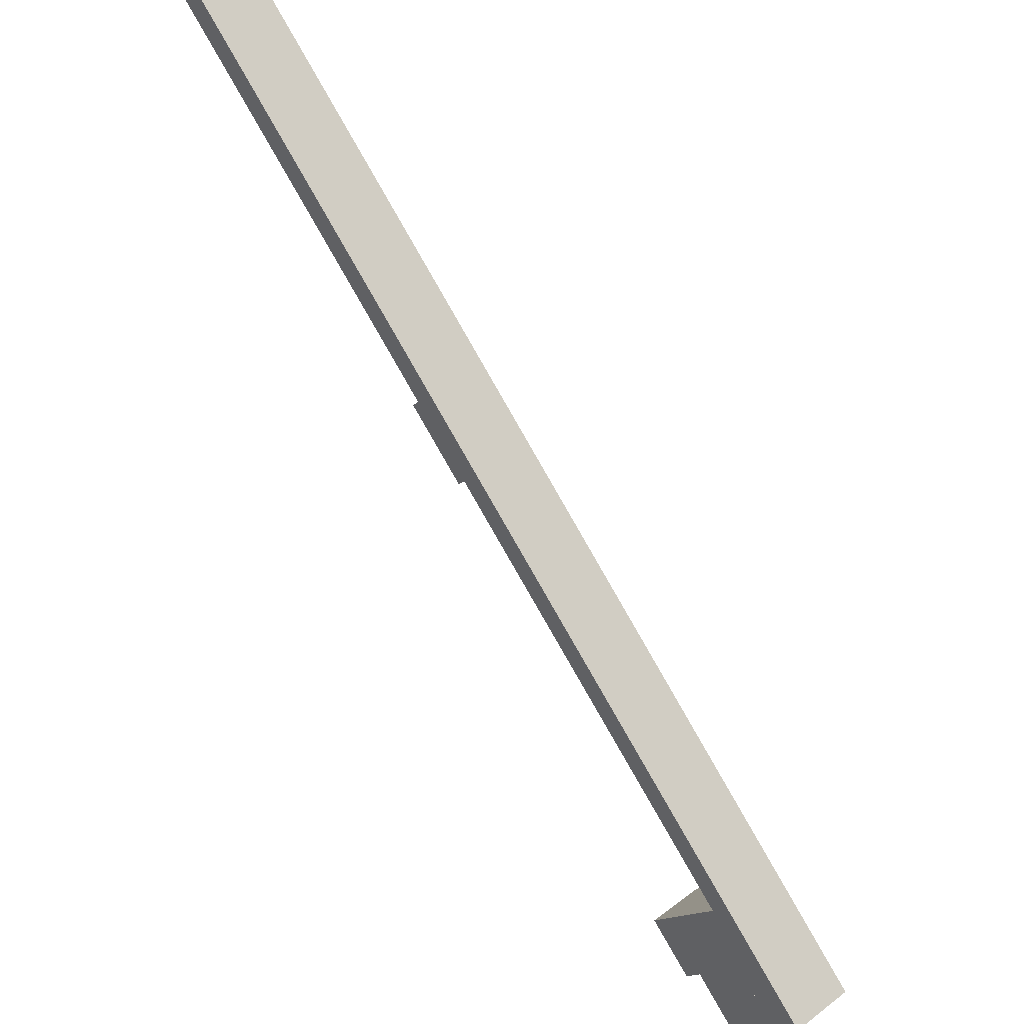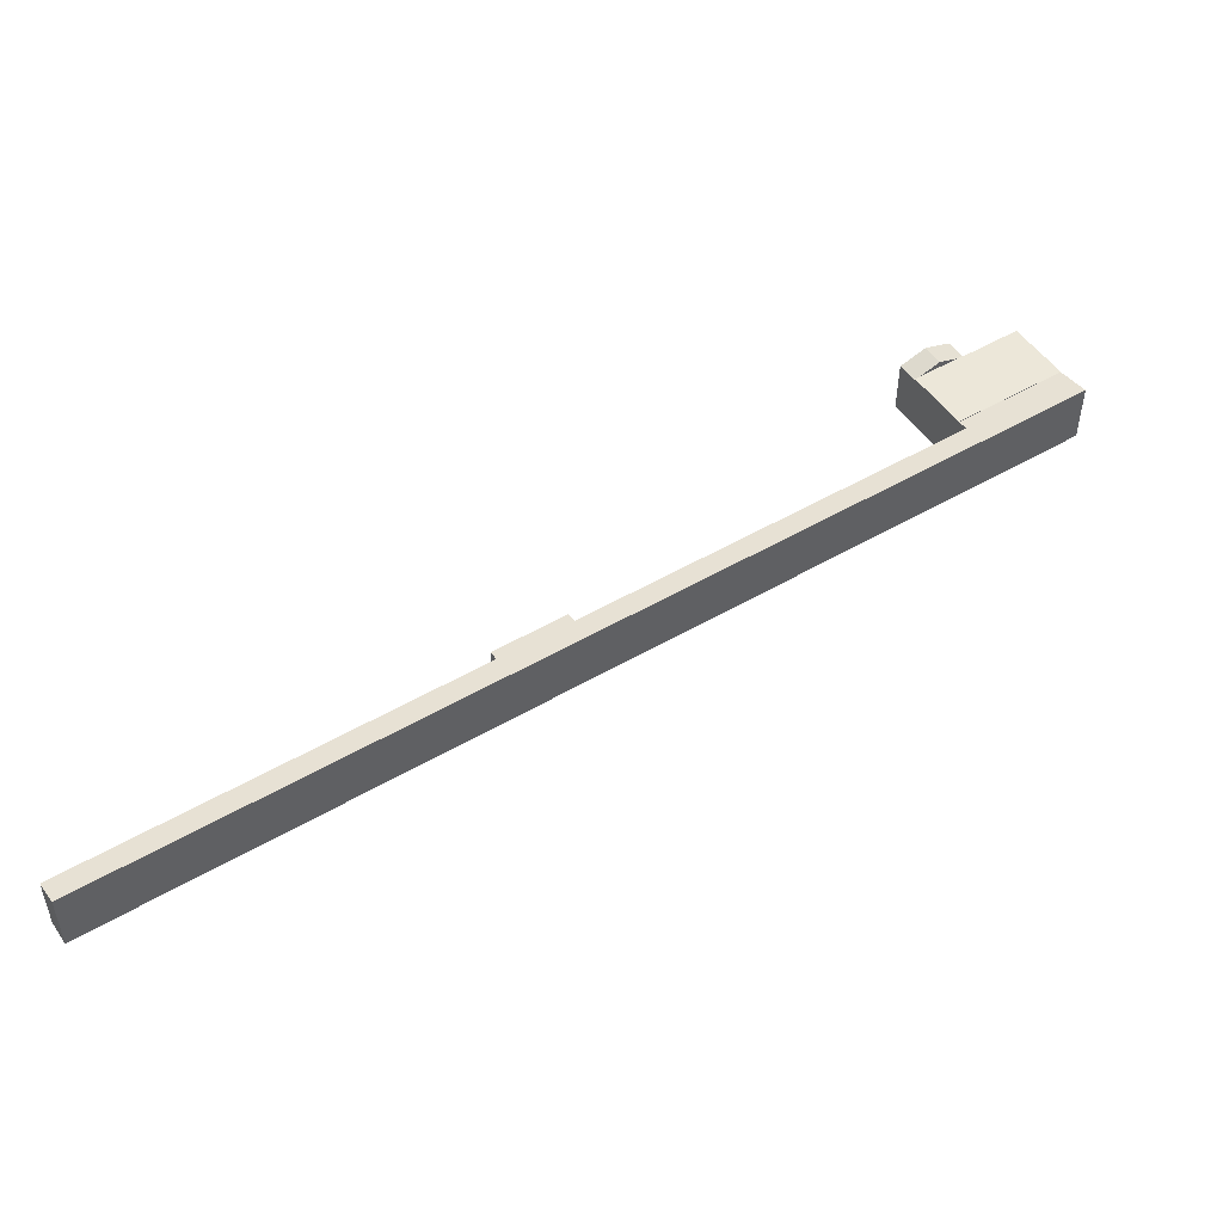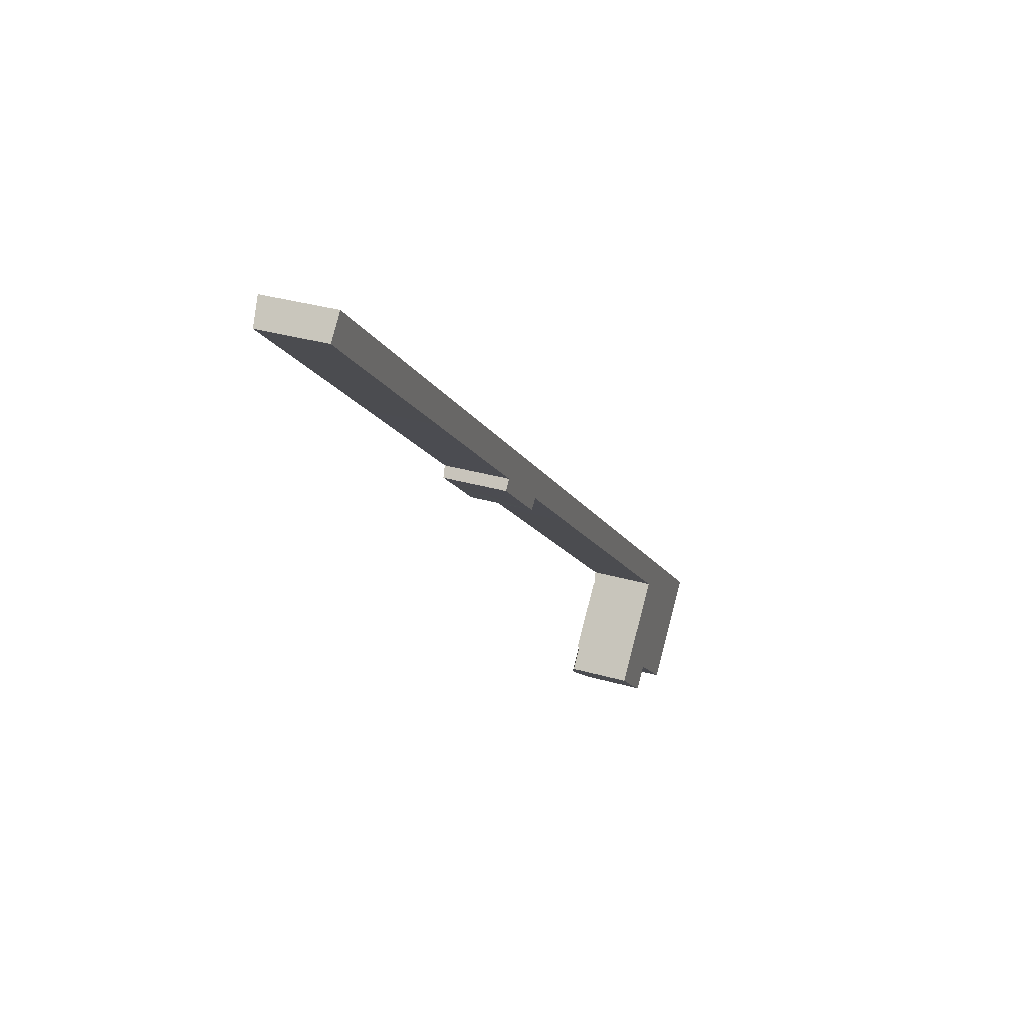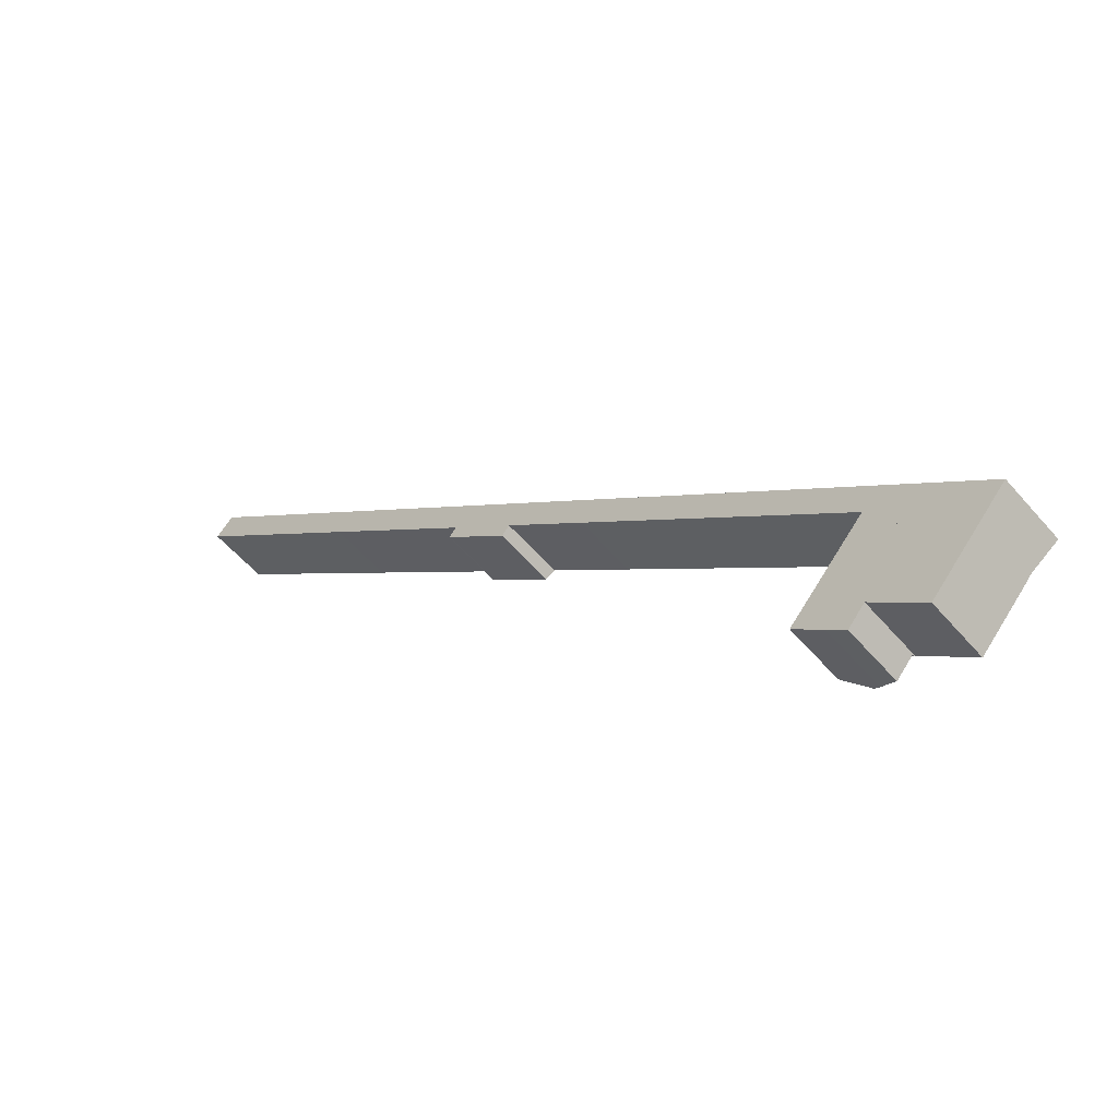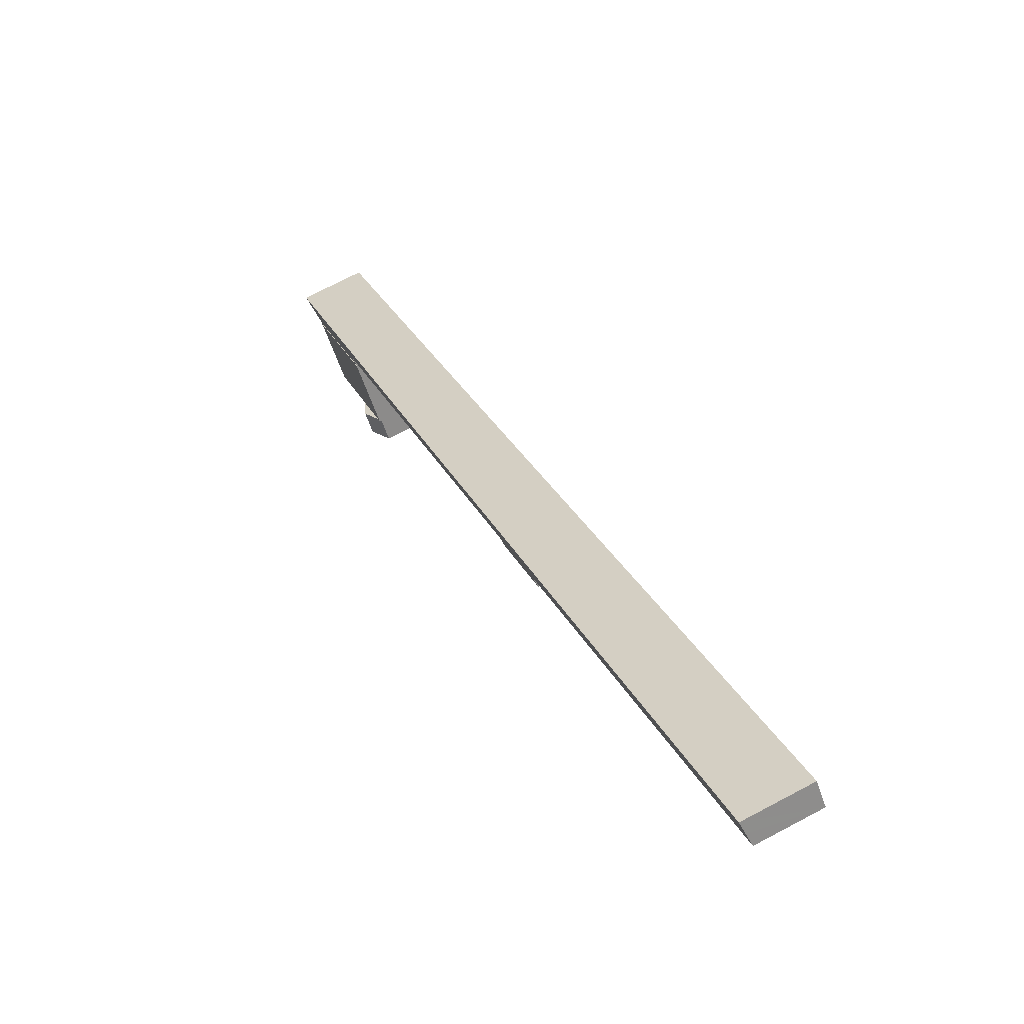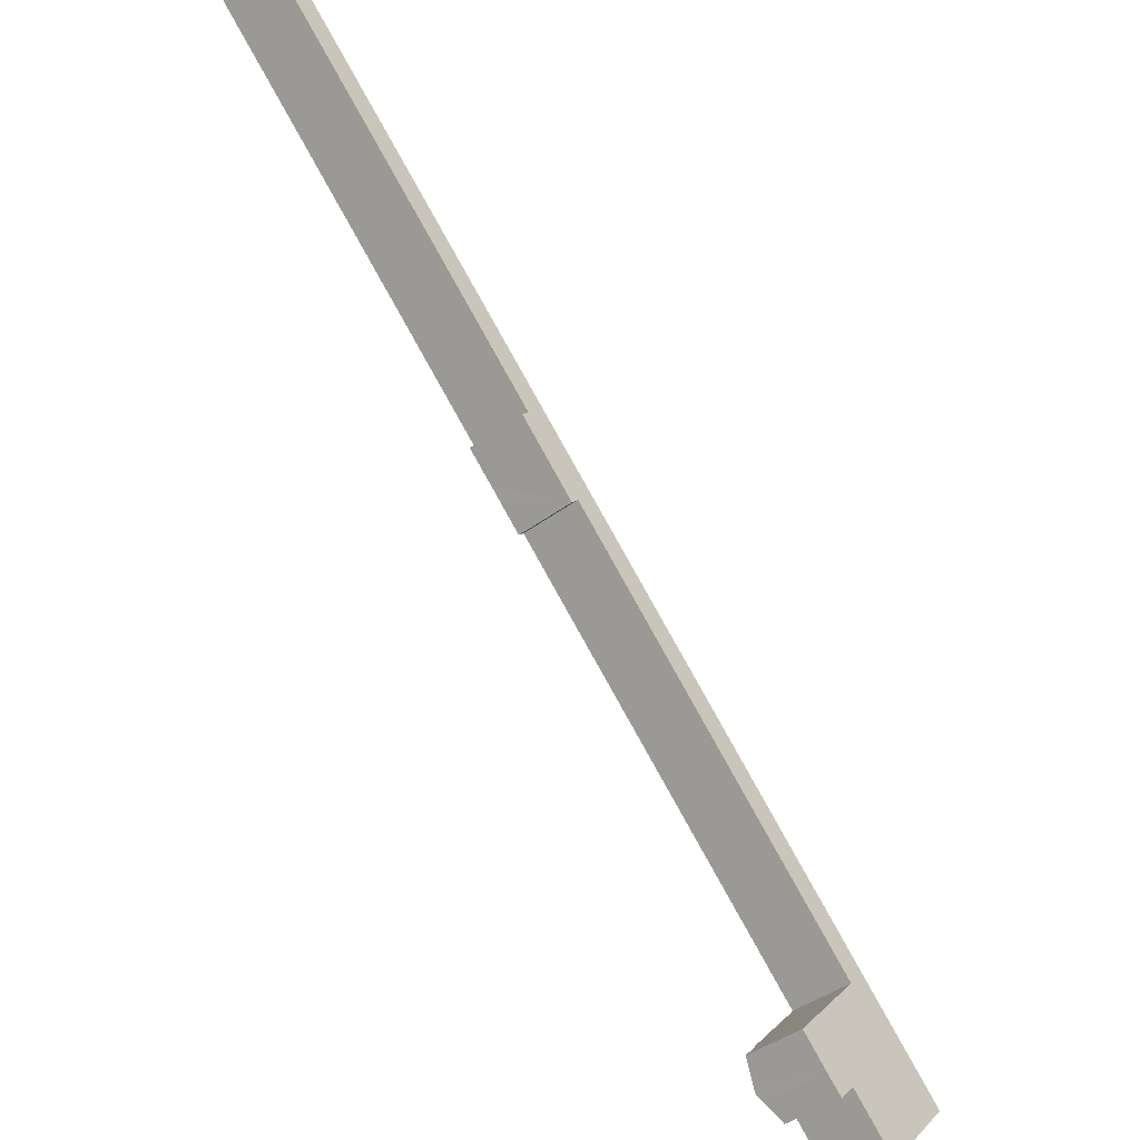
<metadata>
{"format":"obj","ext":"obj","renderer":"f3d","projection":"perspective","resolution":1024,"background":"white","views":[{"elev":41.8,"azim":47.6,"up":"+Z"},{"elev":49.9,"azim":9.3,"up":"+Y"},{"elev":32.4,"azim":-68.1,"up":"+Z"},{"elev":-55.5,"azim":39.7,"up":"+Z"},{"elev":71.5,"azim":-117.9,"up":"+Z"},{"elev":-42.8,"azim":-48.6,"up":"+Z"}]}
</metadata>
<code>
v  111.7 8.849 -118.2
v  109.2 8.849 -120.9
v  111.6 8.849 -118.2
v  109.2 8.849 -120.9
v  108.1 10.32 -114.9
v  106.5 9.931 -118.6
v  105.6 10.32 -117.7
v  110.8 9.184 -117.4
v  104.6 8.88 -111.8
v  104.8 9.98 -116.9
v  102.1 8.88 -114.5
v  105.3 9.184 -112.4
v  111.7 7.238e-15 -118.2
v  111.6 7.236e-15 -118.2
v  110.8 7.191e-15 -117.4
v  104.6 6.844e-15 -111.8
v  108.1 7.038e-15 -114.9
v  105.3 6.885e-15 -112.4
v  109.2 7.406e-15 -120.9
v  106.5 7.26e-15 -118.6
v  109.2 7.403e-15 -120.9
v  102.1 7.012e-15 -114.5
v  105.6 7.207e-15 -117.7
v  104.8 7.16e-15 -116.9
v  1.361 9.675 1.463
v  13.2 9.376 -11.93
v  0 9.376 5.741e-16
v  2.653 9.959 2.851
v  3.293 9.959 2.272
v  54.35 9.956 -43.88
v  28.1 9.376 -25.39
v  45.95 9.373 -41.53
v  50.04 9.373 -45.23
v  51.4 9.373 -46.46
v  50.47 9.119 -47.91
v  54.46 9.121 -51.49
v  58.03 9.956 -47.21
v  60.08 9.956 -49.05
v  55.68 9.12 -52.6
v  59.53 9.116 -56.12
v  63.27 9.956 -51.94
v  59.64 9.116 -56.22
v  61.01 9.379 -55.09
v  91.21 9.957 -77.17
v  60.08 9.17 -56.13
v  59.83 9.115 -56.4
v  73.35 9.377 -66.25
v  92.58 9.376 -83.63
v  115.7 9.958 -99.28
v  113.1 9.377 -102.2
v  113.2 9.377 -102.2
v  119 9.1 -110
v  111.9 9.1 -103.6
v  122.9 9.959 -105.7
v  126.8 9.1 -117
v  129.4 9.681 -114.1
v  130.6 9.959 -112.8
v  50.27 9.118 -47.74
v  122.9 6.475e-15 -105.7
v  130.6 6.904e-15 -112.8
v  115.7 6.079e-15 -99.28
v  91.21 4.725e-15 -77.17
v  63.27 3.18e-15 -51.94
v  60.08 3.004e-15 -49.05
v  58.03 2.891e-15 -47.21
v  54.35 2.687e-15 -43.88
v  3.293 -1.391e-16 2.272
v  2.653 -1.746e-16 2.851
v  126.8 7.165e-15 -117
v  129.4 6.988e-15 -114.1
v  61.01 3.373e-15 -55.09
v  59.83 3.454e-15 -56.4
v  60.08 3.437e-15 -56.13
v  119 6.735e-15 -110
v  111.9 6.344e-15 -103.6
v  113.2 6.26e-15 -102.2
v  113.1 6.256e-15 -102.2
v  92.58 5.121e-15 -83.63
v  73.35 4.057e-15 -66.25
v  59.64 3.442e-15 -56.22
v  50.47 2.934e-15 -47.91
v  59.53 3.436e-15 -56.12
v  55.68 3.221e-15 -52.6
v  54.46 3.153e-15 -51.49
v  50.27 2.923e-15 -47.74
v  51.4 2.845e-15 -46.46
v  50.04 2.77e-15 -45.23
v  45.95 2.543e-15 -41.53
v  28.1 1.555e-15 -25.39
v  13.2 7.303e-16 -11.93
v  0 0 0
v  1.361 -8.958e-17 1.463
v  111.9 9.184 -103.6
v  104.6 9.184 -111.8
v  108.1 9.184 -114.9
v  119 9.184 -110
v  111.6 9.184 -118.2
v  111.7 9.184 -118.1
v  111.7 9.184 -118.2
v  119.4 9.184 -125.1
v  126.8 9.184 -117
v  119.4 7.662e-15 -125.1
v  111.7 7.233e-15 -118.1
g defaultobject
f 1 2 3
f 2 1 4
f 5 6 7
f 6 5 2
f 2 5 8
f 2 8 3
f 9 10 11
f 10 9 7
f 7 9 5
f 5 9 12
f 3 13 1
f 13 3 8
f 13 8 5
f 13 5 12
f 13 12 9
f 13 9 14
f 14 9 15
f 15 9 16
f 15 16 17
f 17 16 18
f 13 4 1
f 4 13 19
f 19 2 4
f 2 20 6
f 20 2 19
f 20 19 21
f 6 10 7
f 10 6 20
f 10 20 11
f 11 20 22
f 22 20 23
f 22 23 24
f 22 9 11
f 9 22 16
f 13 21 19
f 21 13 14
f 21 14 20
f 20 14 15
f 20 15 17
f 20 17 23
f 23 17 24
f 24 17 18
f 24 18 22
f 22 18 16
f 25 26 27
f 26 25 28
f 26 28 29
f 26 29 30
f 26 30 31
f 31 30 32
f 32 30 33
f 33 30 34
f 34 30 35
f 35 30 36
f 36 30 37
f 36 37 38
f 36 38 39
f 39 38 40
f 40 38 41
f 40 41 42
f 42 41 43
f 43 41 44
f 42 43 45
f 42 45 46
f 43 44 47
f 47 44 48
f 48 44 49
f 48 49 50
f 50 49 51
f 51 52 53
f 52 51 49
f 52 49 54
f 52 54 55
f 55 54 56
f 56 54 57
f 35 58 34
f 57 59 60
f 59 57 54
f 59 54 61
f 61 54 49
f 61 49 62
f 62 49 44
f 62 44 63
f 63 44 41
f 63 41 64
f 64 41 38
f 64 38 65
f 65 38 37
f 65 37 66
f 66 37 30
f 66 30 67
f 67 30 29
f 67 29 68
f 68 29 28
f 60 56 57
f 56 60 55
f 55 60 69
f 69 60 70
f 71 45 43
f 45 71 46
f 46 71 72
f 72 71 73
f 69 52 55
f 52 69 74
f 52 74 53
f 53 74 75
f 76 50 51
f 50 76 48
f 48 76 77
f 48 77 78
f 48 78 47
f 47 78 79
f 47 79 43
f 43 79 71
f 46 80 42
f 80 46 72
f 80 40 42
f 40 80 39
f 39 80 36
f 36 80 35
f 35 80 81
f 81 80 82
f 81 82 83
f 81 83 84
f 81 58 35
f 58 81 85
f 86 33 34
f 33 86 32
f 32 86 87
f 32 87 88
f 32 88 31
f 31 88 89
f 31 89 26
f 26 89 90
f 26 90 27
f 27 90 91
f 53 76 51
f 76 53 75
f 58 86 34
f 86 58 85
f 91 25 27
f 25 91 28
f 28 91 68
f 68 91 92
f 80 73 71
f 73 80 72
f 92 67 68
f 67 92 91
f 67 91 90
f 67 90 66
f 66 90 89
f 66 89 88
f 66 88 87
f 66 87 86
f 66 86 85
f 66 85 81
f 66 81 84
f 66 84 65
f 65 84 64
f 64 84 83
f 64 83 82
f 64 82 63
f 63 82 71
f 63 71 62
f 71 82 80
f 62 71 79
f 62 79 78
f 62 78 61
f 61 78 77
f 61 77 59
f 59 77 76
f 59 76 75
f 59 75 74
f 59 74 60
f 60 74 70
f 70 74 69
f 93 12 94
f 12 93 95
f 95 93 8
f 8 93 96
f 8 96 97
f 97 96 98
f 97 98 99
f 98 96 100
f 100 96 101
f 102 98 100
f 98 102 103
f 13 97 99
f 97 13 8
f 8 13 95
f 95 13 12
f 12 13 94
f 94 13 18
f 94 18 16
f 18 13 14
f 18 14 15
f 18 15 17
f 103 99 98
f 99 103 13
f 69 100 101
f 100 69 102
f 16 93 94
f 93 16 75
f 75 96 93
f 96 75 74
f 96 74 101
f 101 74 69
f 18 75 16
f 75 18 74
f 74 18 17
f 74 17 15
f 74 15 14
f 74 14 103
f 103 14 13
f 74 103 102
f 74 102 69

</code>
